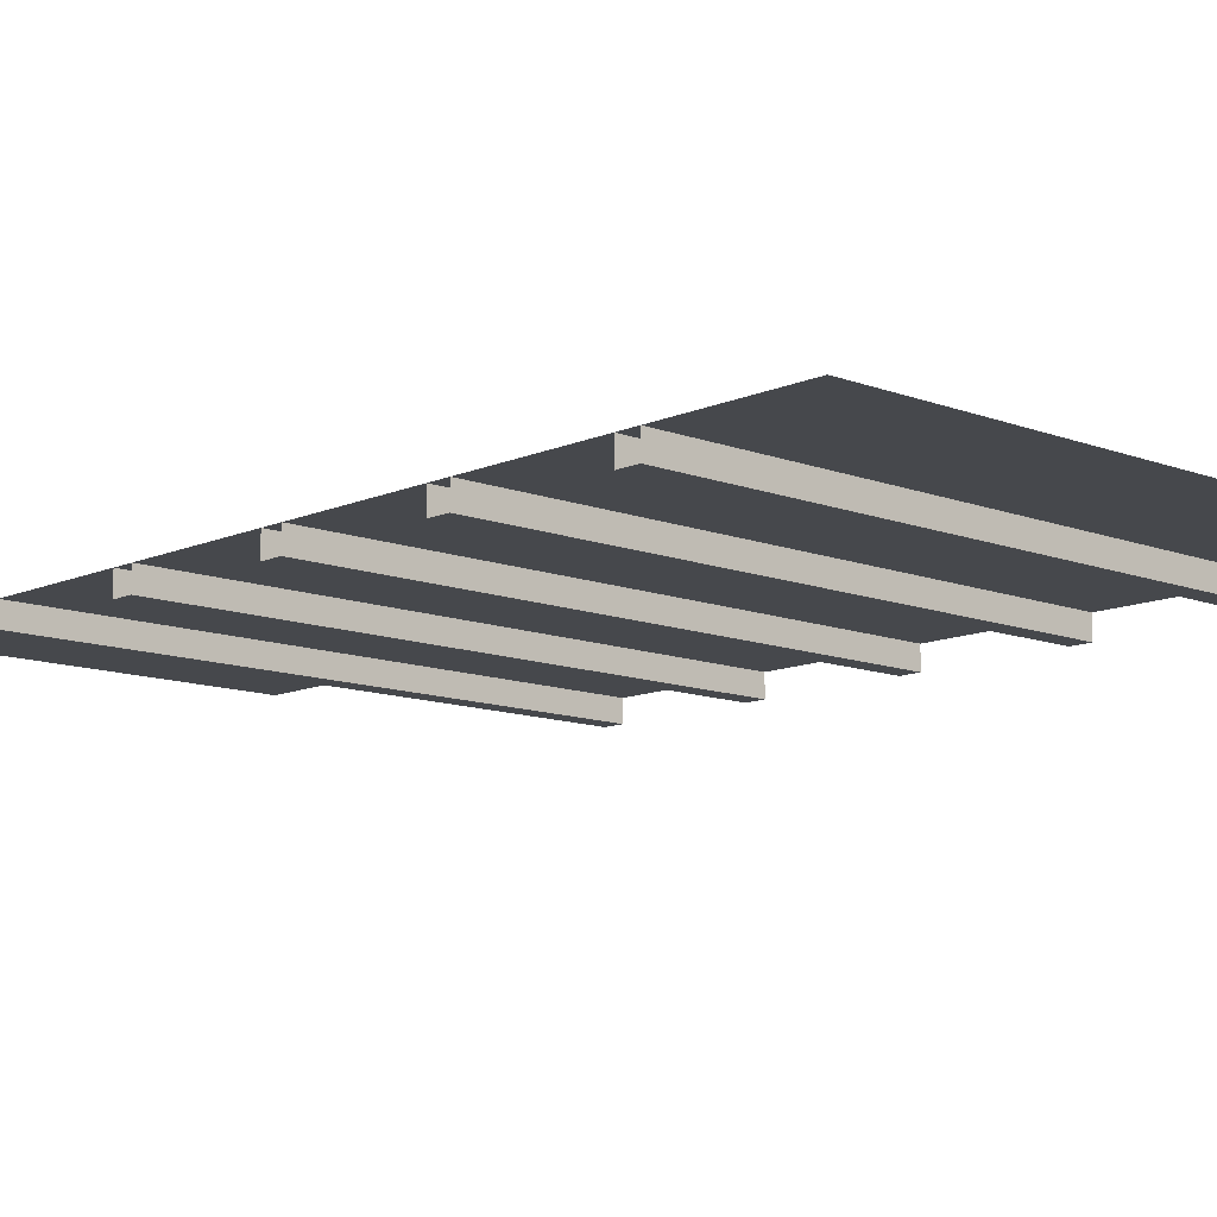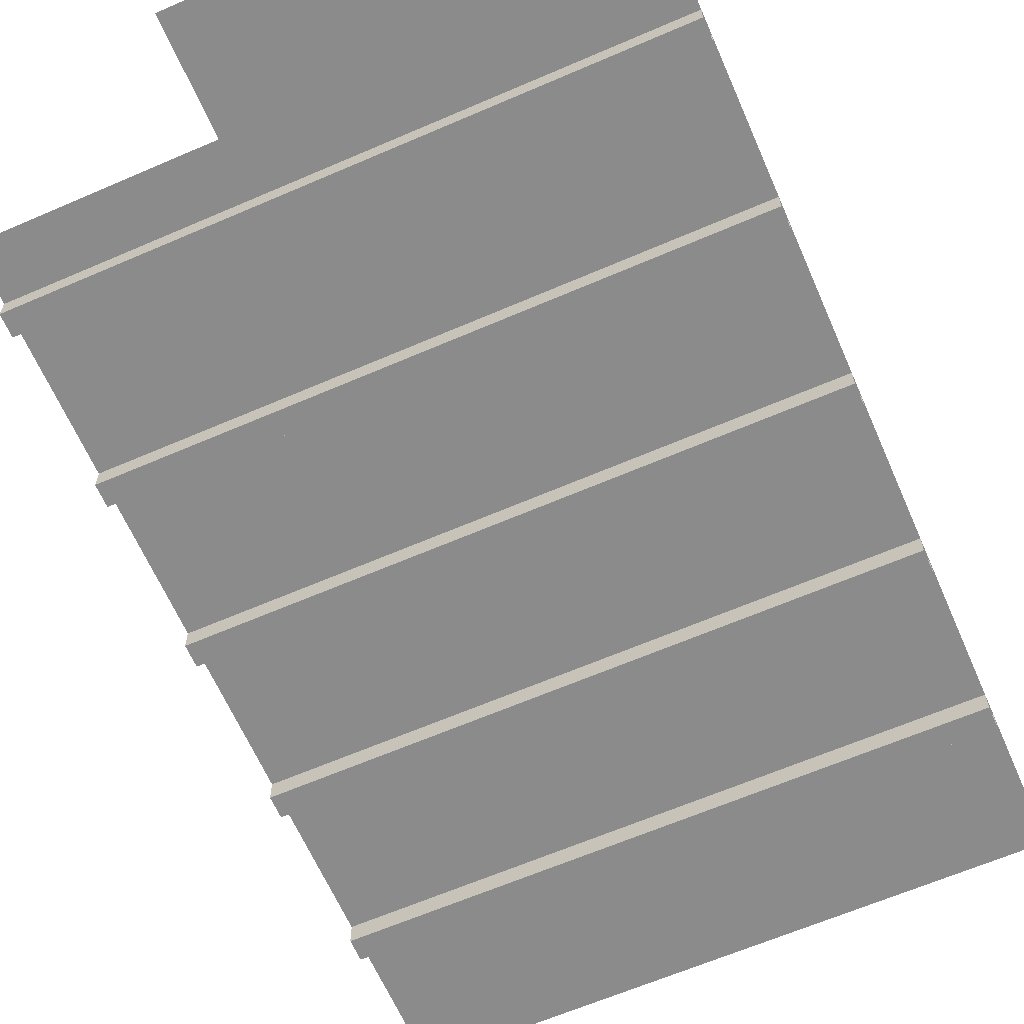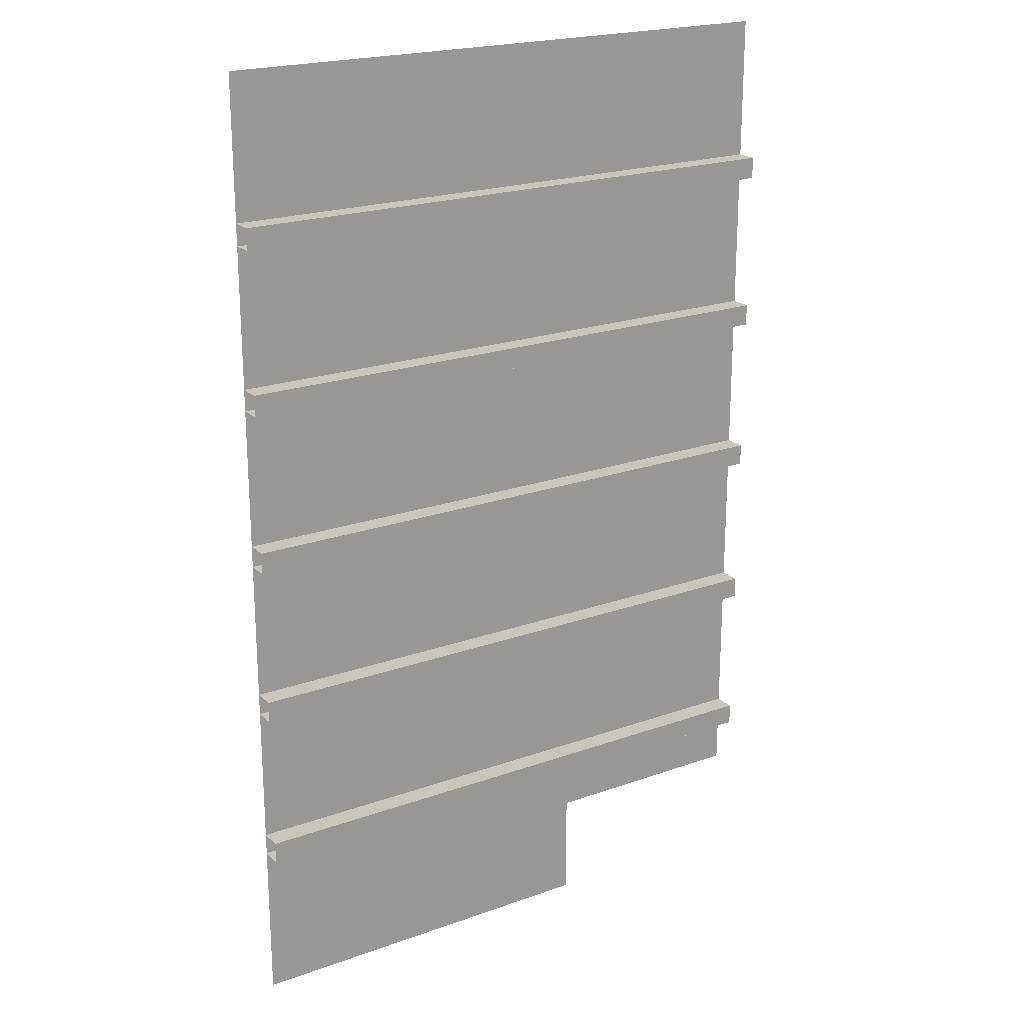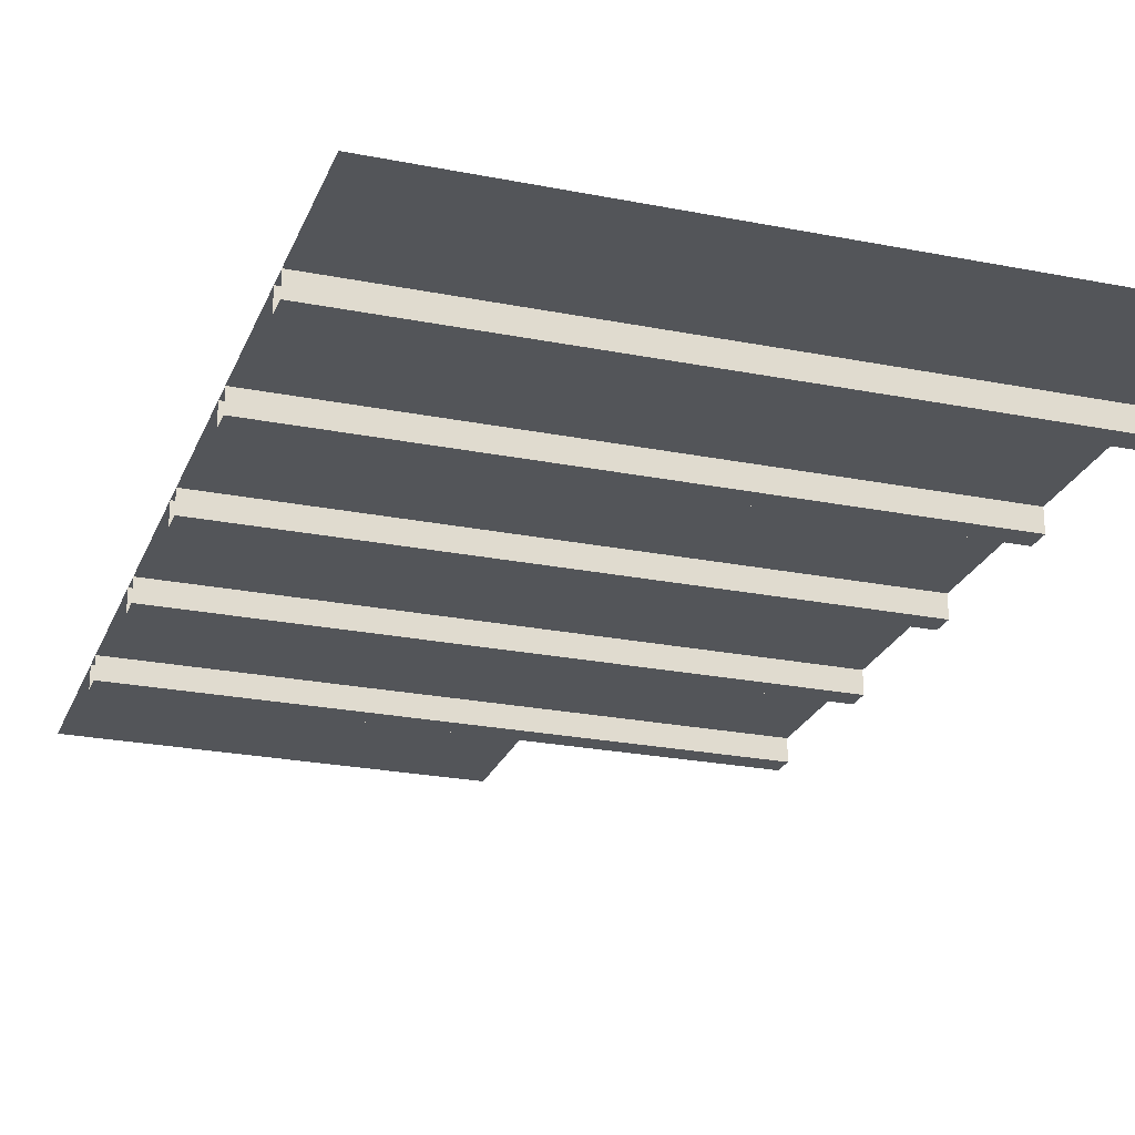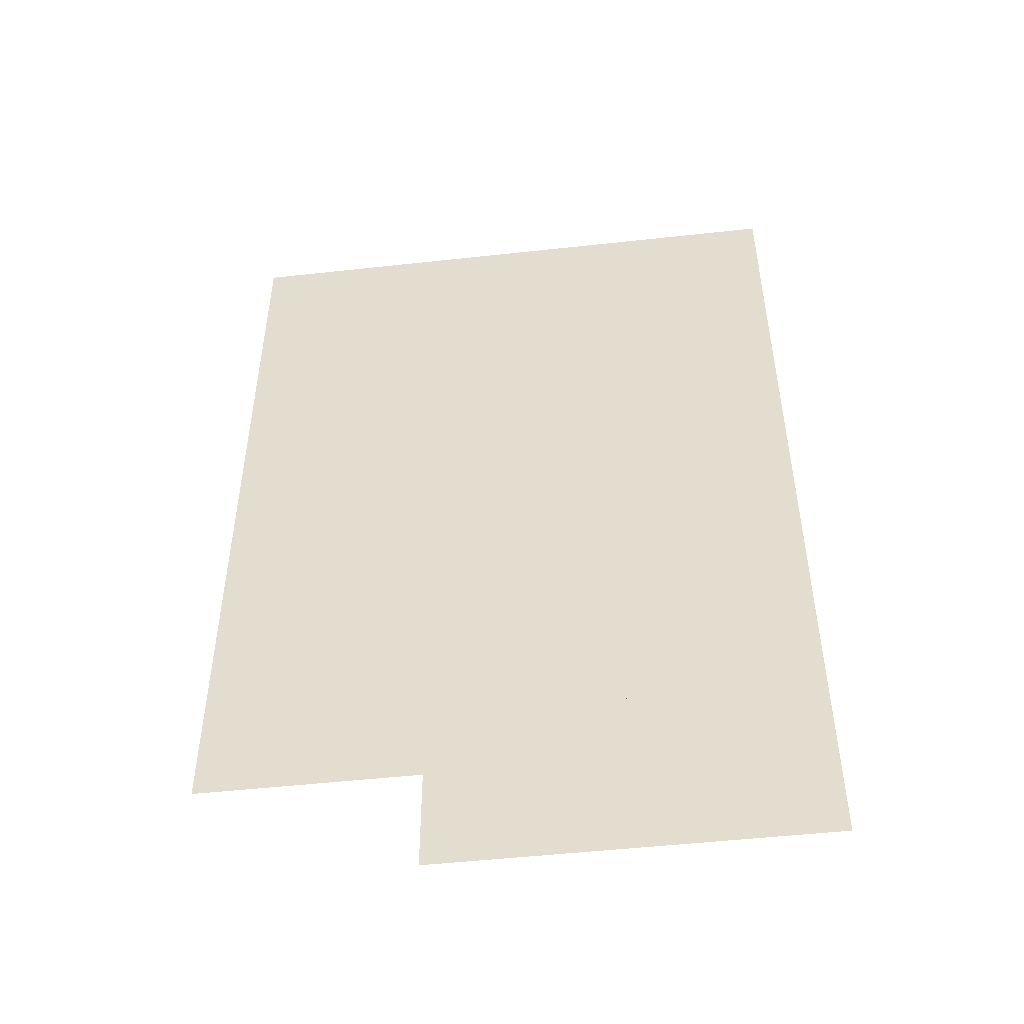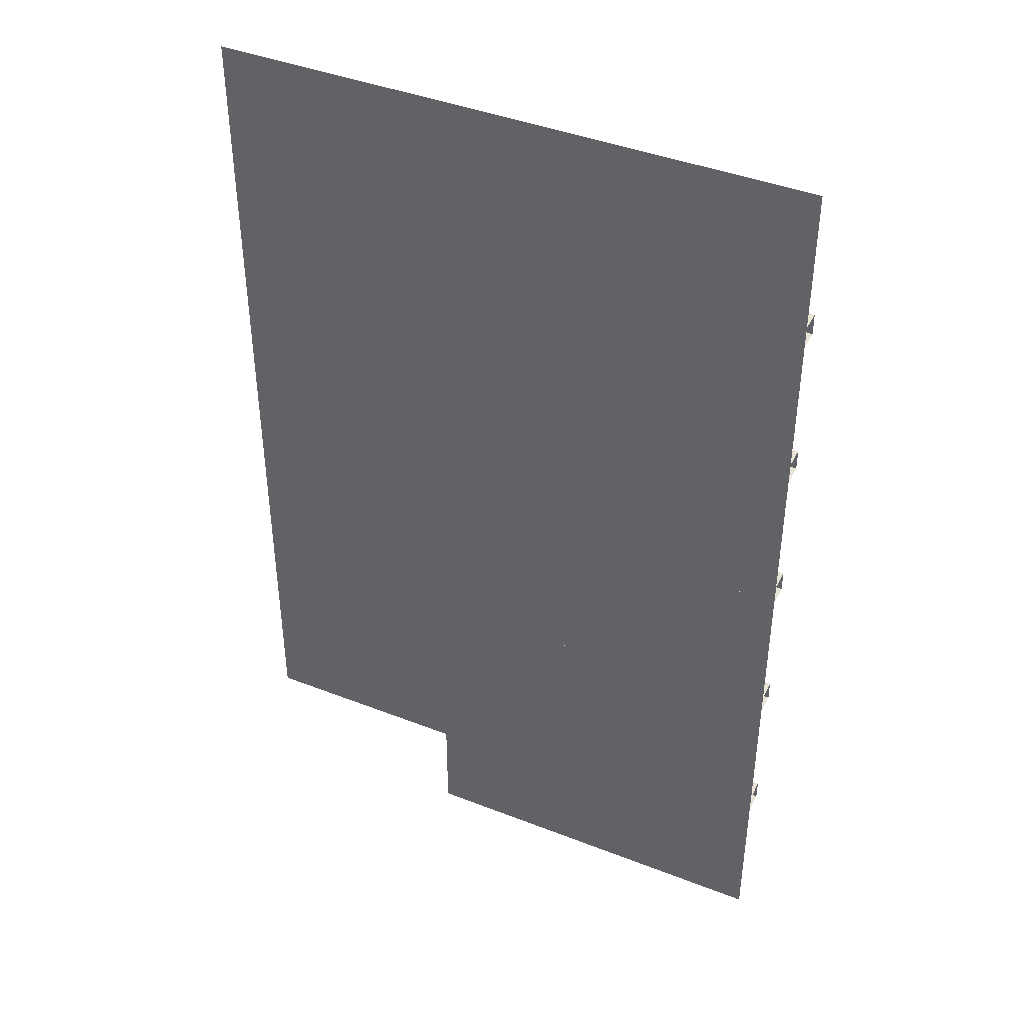
<metadata>
{"format":"obj","ext":"obj","renderer":"f3d","projection":"perspective","resolution":1024,"background":"white","views":[{"elev":-11.4,"azim":-42.9,"up":"+Y"},{"elev":-63.9,"azim":-156.4,"up":"+Y"},{"elev":21.2,"azim":-32.5,"up":"+Z"},{"elev":-24.2,"azim":-18.2,"up":"+Y"},{"elev":-50.3,"azim":-173.1,"up":"+Z"},{"elev":42.2,"azim":-154.9,"up":"+Z"}]}
</metadata>
<code>
v -5.5 -9.537e-07 -7.5
v -5.5 -0.4005 -7.5
v 5.5 -0.4005 -7.5
v 5.5 0 -7.5
v -5.5 -0.4005 -7.1
v 5.5 -0.4005 -7.1
v 5.5 -0.4005 -7.5
v -5.5 -0.4005 -7.5
v -5.5 -9.537e-07 -7.1
v 5.5 0 -7.1
v 5.5 -0.4005 -7.1
v -5.5 -0.4005 -7.1
v -5.5 -9.537e-07 -4.5
v -5.5 -0.4005 -4.5
v 5.5 -0.4005 -4.5
v 5.5 0 -4.5
v -5.5 -0.4005 -4.1
v 5.5 -0.4005 -4.1
v 5.5 -0.4005 -4.5
v -5.5 -0.4005 -4.5
v -5.5 -9.537e-07 -4.1
v 5.5 0 -4.1
v 5.5 -0.4005 -4.1
v -5.5 -0.4005 -4.1
v -5.5 -9.537e-07 -1.5
v -5.5 -0.4005 -1.5
v 5.5 -0.4005 -1.5
v 5.5 0 -1.5
v -5.5 -0.4005 -1.1
v 5.5 -0.4005 -1.1
v 5.5 -0.4005 -1.5
v -5.5 -0.4005 -1.5
v -5.5 -9.537e-07 -1.1
v 5.5 0 -1.1
v 5.5 -0.4005 -1.1
v -5.5 -0.4005 -1.1
v -5.5 -9.537e-07 1.5
v -5.5 -0.4005 1.5
v 5.5 -0.4005 1.5
v 5.5 0 1.5
v -5.5 -0.4005 1.9
v 5.5 -0.4005 1.9
v 5.5 -0.4005 1.5
v -5.5 -0.4005 1.5
v -5.5 -9.537e-07 1.9
v 5.5 0 1.9
v 5.5 -0.4005 1.9
v -5.5 -0.4005 1.9
v -5.5 -9.537e-07 4.5
v -5.5 -0.4005 4.5
v 5.5 -0.4005 4.5
v 5.5 0 4.5
v -5.5 -0.4005 4.9
v 5.5 -0.4005 4.9
v 5.5 -0.4005 4.5
v -5.5 -0.4005 4.5
v -5.5 -9.537e-07 4.9
v 5.5 0 4.9
v 5.5 -0.4005 4.9
v -5.5 -0.4005 4.9
v -3.5 0 -1.5
v -0.5 0 -1.5
v -0.5 0 -4.5
v -3.5 0 -4.5
v -3.5 0 1.5
v -0.5 0 1.5
v -3.5 0 -7.5
v -0.5 0 -7.5
v -0.5 0 -10.5
v -3.5 0 -10.5
v -3.5 0 -4.5
v -0.5 0 -4.5
v -5.5 0 -7.5
v -3.5 0 -7.5
v -3.5 0 -10.5
v -5.5 0 -10.5
v -5.5 0 -4.5
v -3.5 0 -4.5
v 2.5 0 -7.5
v 5.5 0 -7.5
v 5.5 0 -8.5
v 2.5 0 -8.5
v 2.5 0 -4.5
v 5.5 0 -4.5
v -0.5 0 -7.5
v 1.5 0 -7.5
v 1.5 0 -8.5
v -0.5 0 -8.5
v -0.5 0 -4.5
v 1.5 0 -4.5
v 2.5 0 -7.5
v 2.5 0 -4.5
v -0.5 0 -10.5
v 1.5 0 -10.5
v 1.5 0 -7.5
v 2.5 0 -7.5
v 2.5 0 -8.5
v 1.5 0 -8.5
v 2.5 0 -1.5
v 5.5 0 -1.5
v 5.5 0 -4.5
v 2.5 0 -4.5
v 2.5 0 1.5
v 5.5 0 1.5
v -0.5 0 -1.5
v 2.5 0 -1.5
v 2.5 0 -4.5
v -0.5 0 -4.5
v -0.5 0 1.5
v 2.5 0 1.5
v -0.5 0 4.5
v 2.5 0 4.5
v 2.5 0 1.5
v -0.5 0 1.5
v -0.5 0 7.5
v 2.5 0 7.5
v 2.5 0 4.5
v 5.5 0 4.5
v 5.5 0 1.5
v 2.5 0 1.5
v 2.5 0 7.5
v 5.5 0 7.5
v -3.5 0 4.5
v -0.5 0 4.5
v -0.5 0 1.5
v -3.5 0 1.5
v -3.5 0 7.5
v -0.5 0 7.5
v -5.5 0 4.5
v -3.5 0 4.5
v -3.5 0 1.5
v -5.5 0 1.5
v -5.5 0 7.5
v -3.5 0 7.5
v -5.5 0 -1.5
v -3.5 0 -1.5
v -3.5 0 -4.5
v -5.5 0 -4.5
v -5.5 0 1.5
v -3.5 0 1.5
g mesh_ceiling_01_2804_104
f 1 3 2
f 1 4 3
f 5 7 6
f 5 8 7
f 9 11 10
f 9 12 11
f 13 15 14
f 13 16 15
f 17 19 18
f 17 20 19
f 21 23 22
f 21 24 23
f 25 27 26
f 25 28 27
f 29 31 30
f 29 32 31
f 33 35 34
f 33 36 35
f 37 39 38
f 37 40 39
f 41 43 42
f 41 44 43
f 45 47 46
f 45 48 47
f 49 51 50
f 49 52 51
f 53 55 54
f 53 56 55
f 57 59 58
f 57 60 59
f 61 63 62
f 61 64 63
f 65 61 62
f 65 62 66
f 67 69 68
f 67 70 69
f 71 67 68
f 71 68 72
f 73 75 74
f 73 76 75
f 77 73 74
f 77 74 78
f 79 81 80
f 79 82 81
f 83 79 80
f 83 80 84
f 85 87 86
f 85 88 87
f 89 85 86
f 89 86 90
f 90 86 91
f 90 91 92
f 87 88 93
f 87 93 94
f 95 97 96
f 95 98 97
f 99 101 100
f 99 102 101
f 103 99 100
f 103 100 104
f 105 107 106
f 105 108 107
f 109 105 106
f 109 106 110
f 111 113 112
f 111 114 113
f 115 111 112
f 115 112 116
f 117 119 118
f 117 120 119
f 121 117 118
f 121 118 122
f 123 125 124
f 123 126 125
f 127 123 124
f 127 124 128
f 129 131 130
f 129 132 131
f 133 129 130
f 133 130 134
f 135 137 136
f 135 138 137
f 139 135 136
f 139 136 140

</code>
